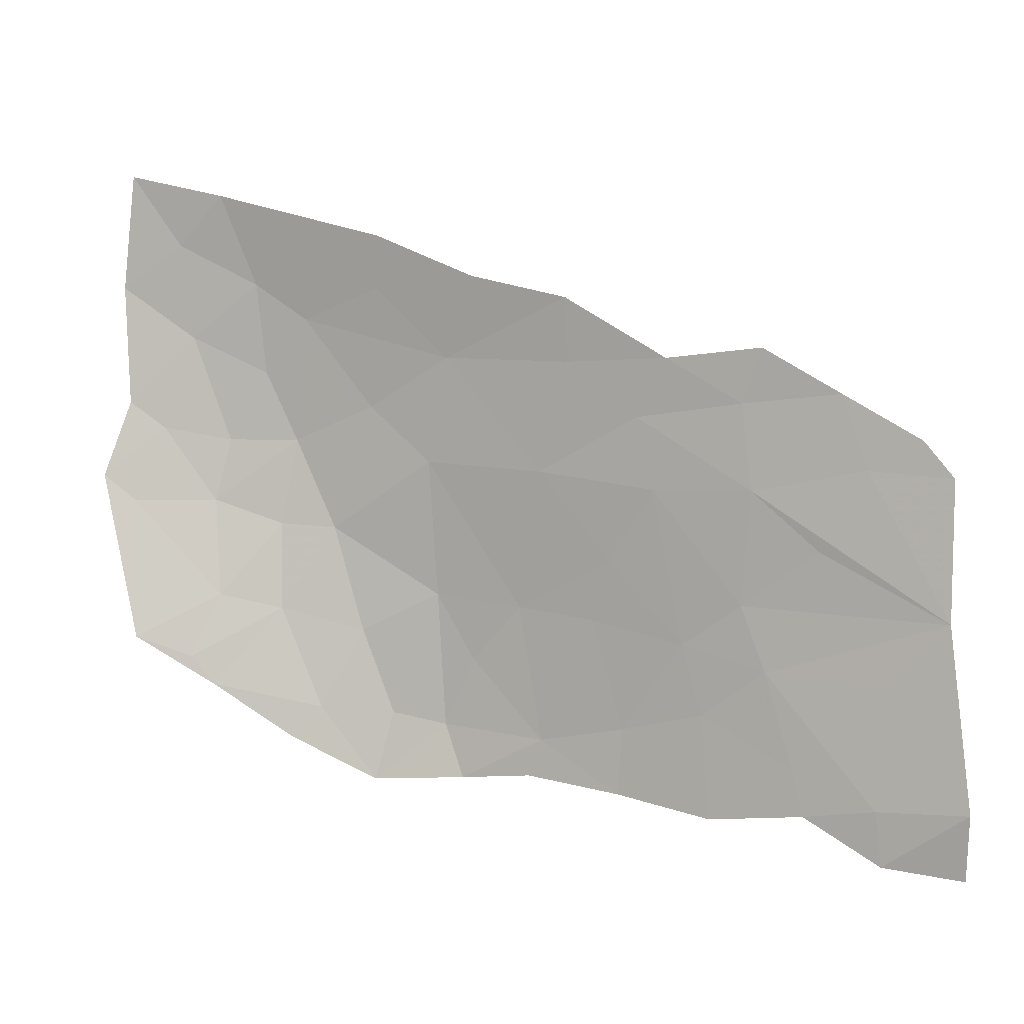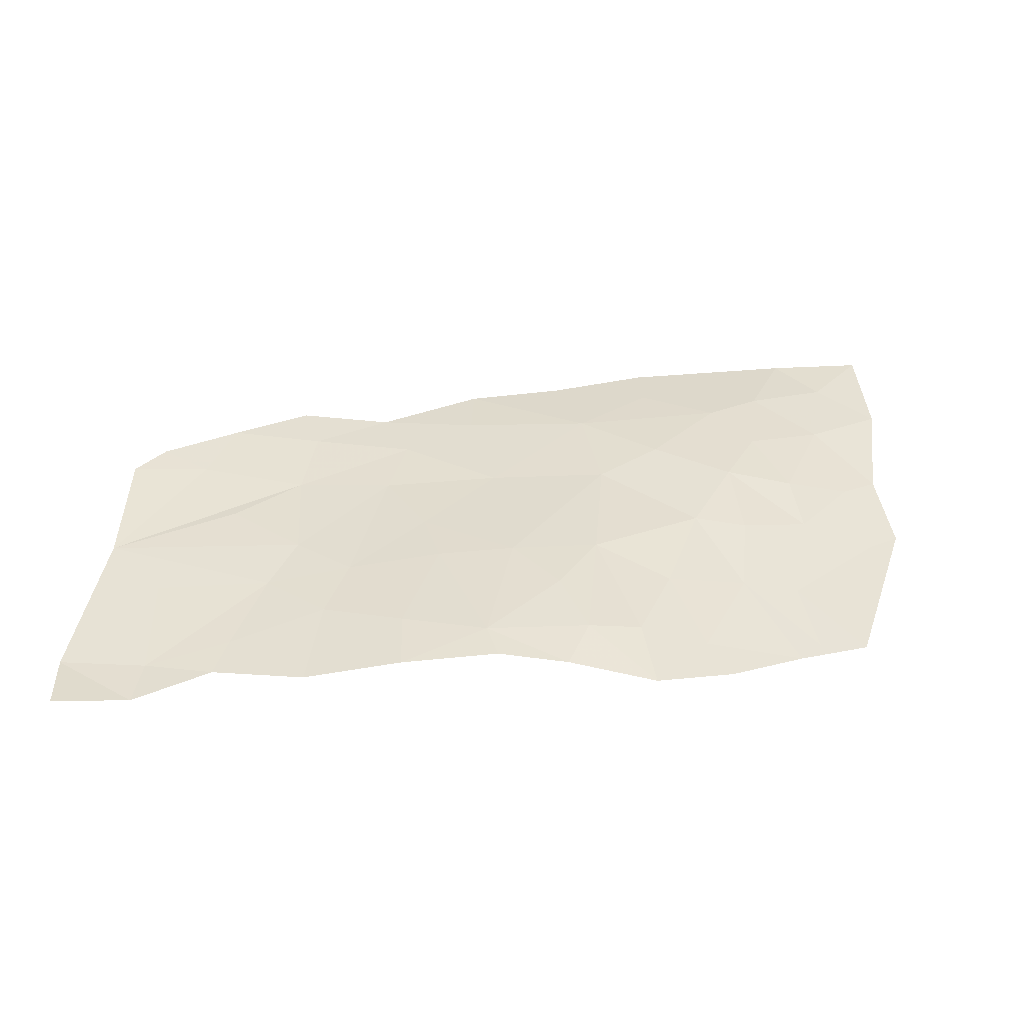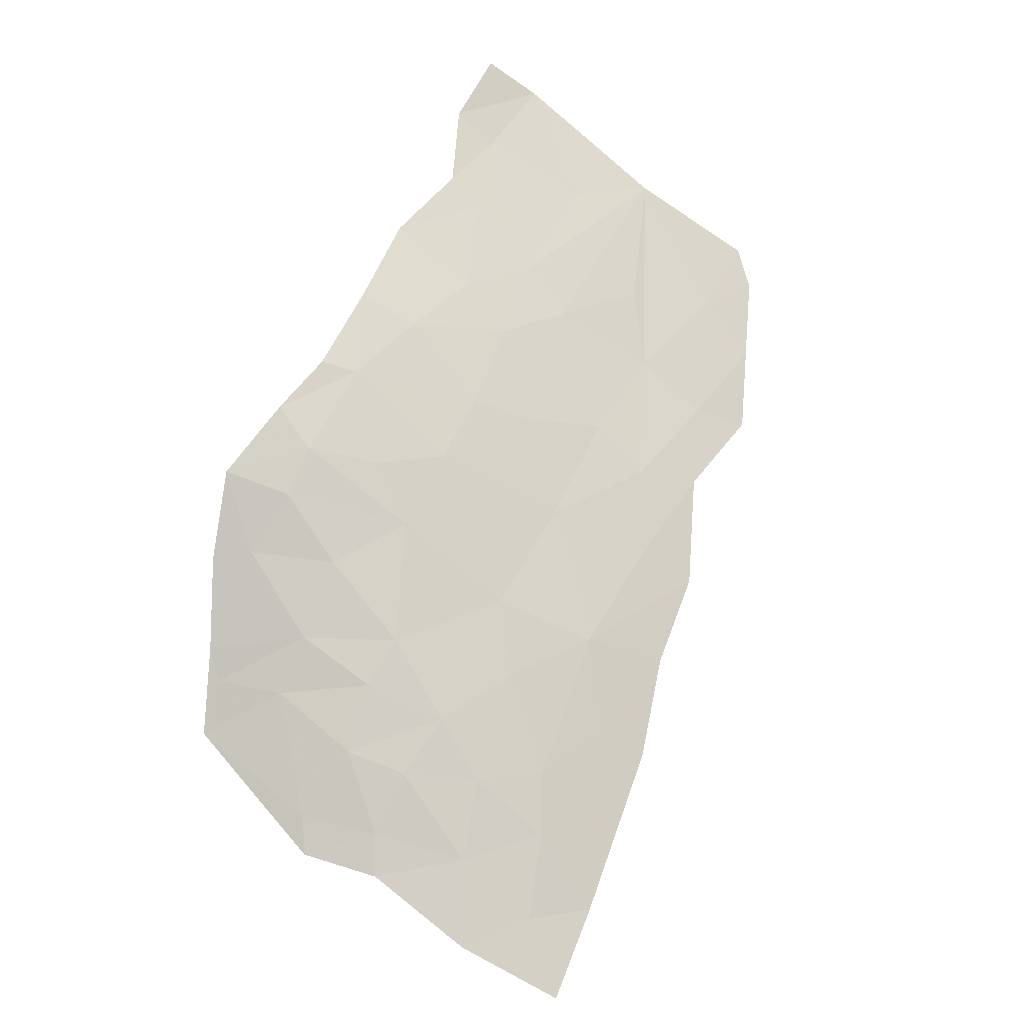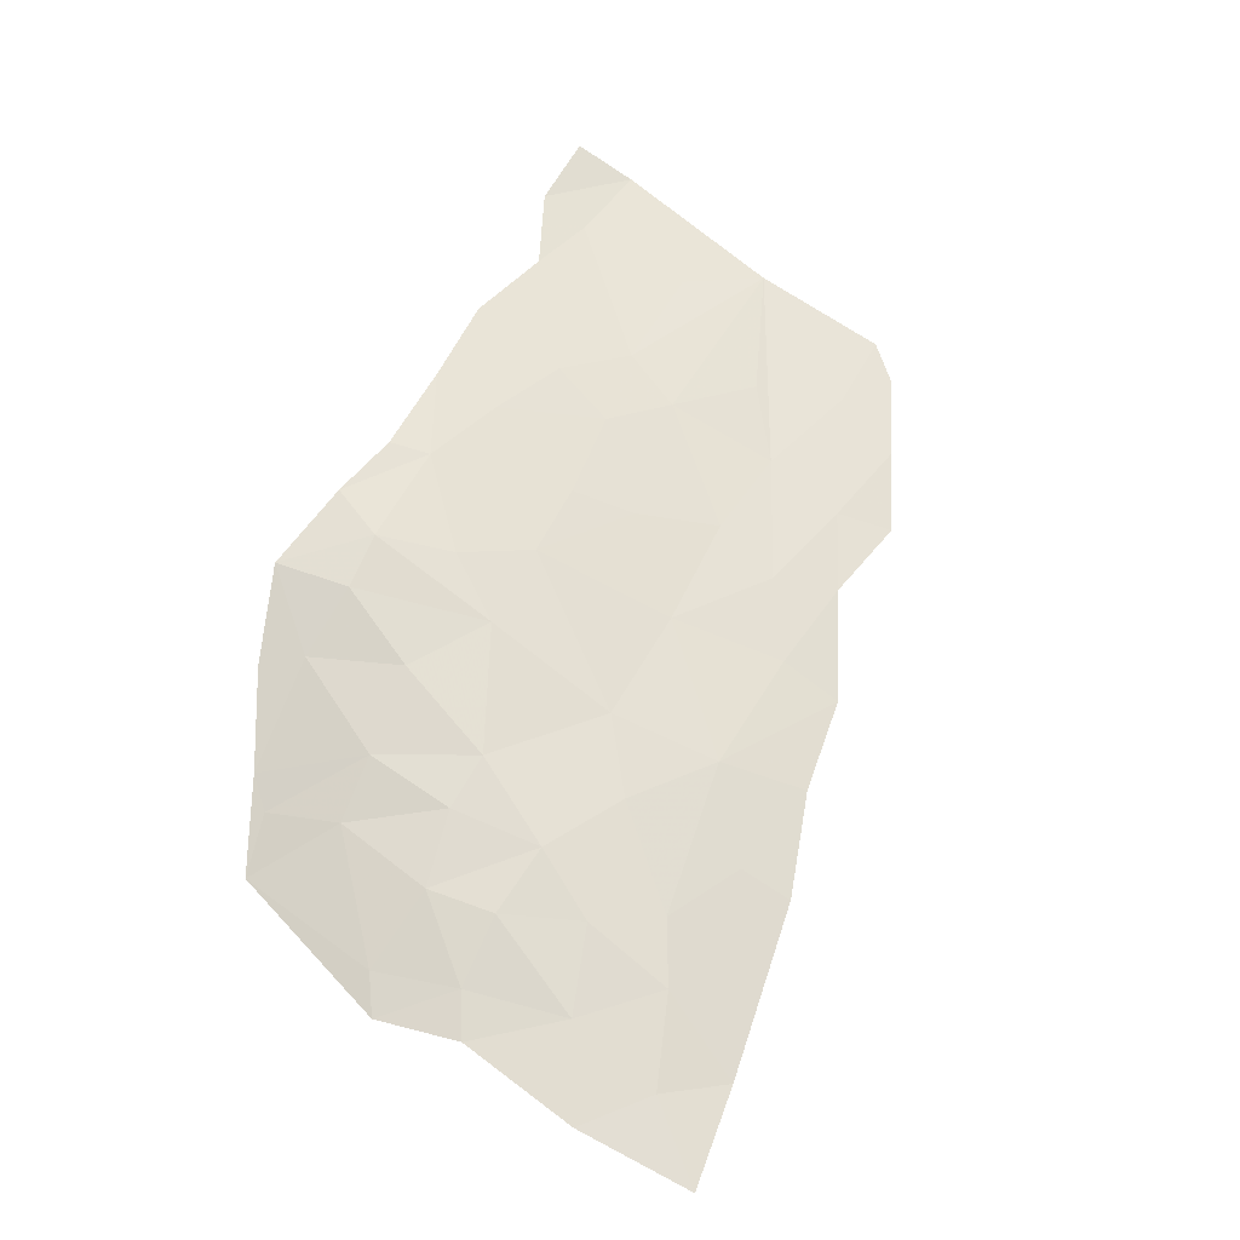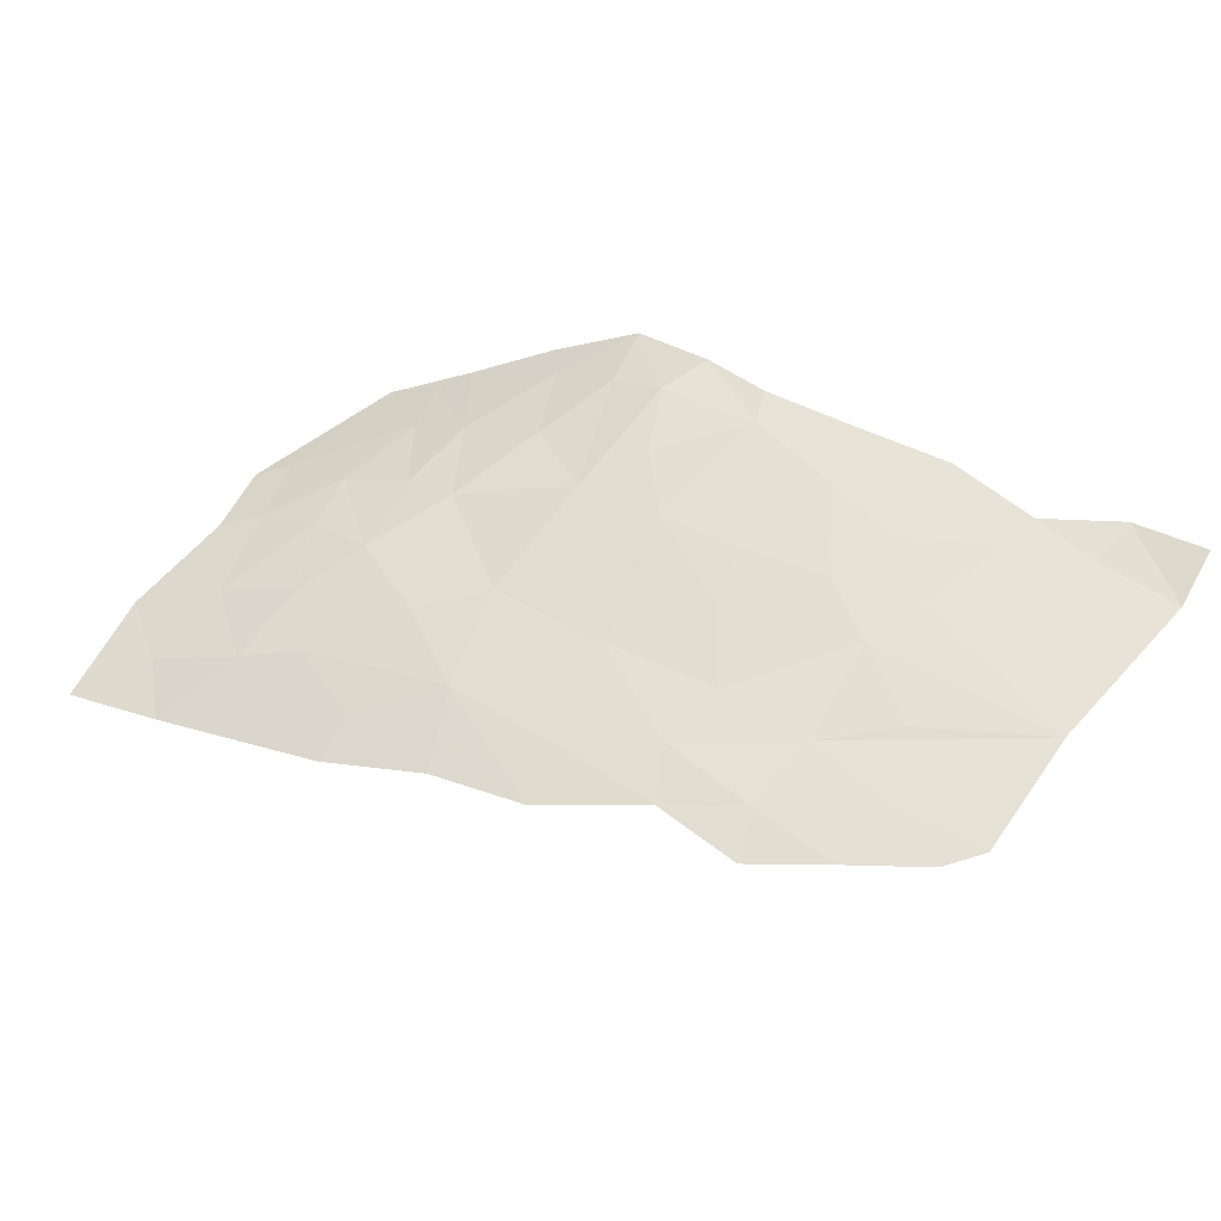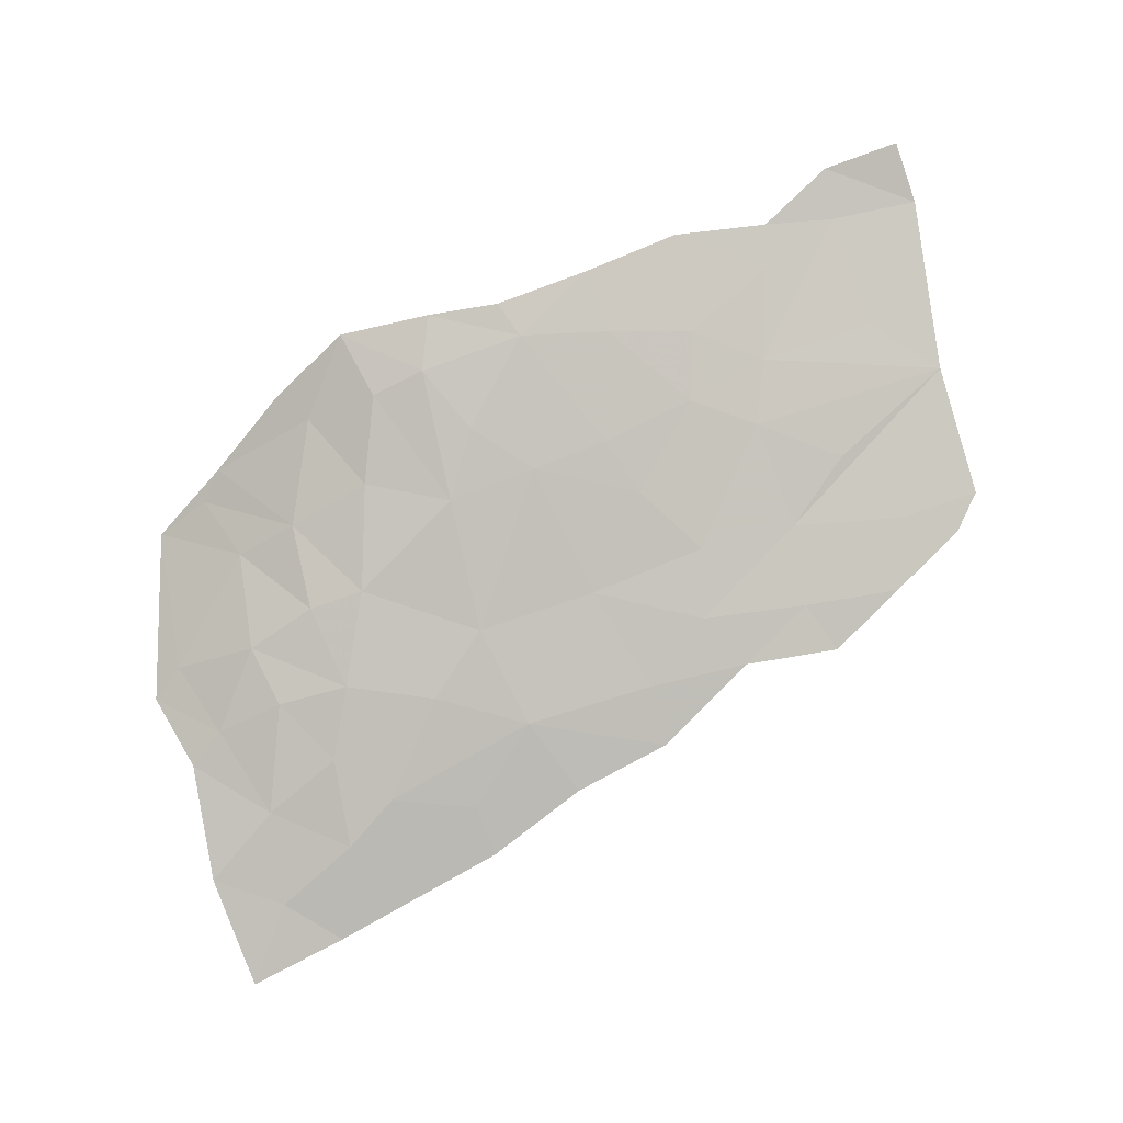
<metadata>
{"format":"obj","ext":"obj","renderer":"f3d","projection":"perspective","resolution":1024,"background":"white","views":[{"elev":-10.5,"azim":-158.3,"up":"+Y"},{"elev":53.5,"azim":8.1,"up":"+Z"},{"elev":66.3,"azim":128.3,"up":"+Z"},{"elev":53.5,"azim":126.6,"up":"+Z"},{"elev":45.6,"azim":-138.4,"up":"+Z"},{"elev":75.4,"azim":170.1,"up":"+Z"}]}
</metadata>
<code>
v 549.5 202.6 131.3
v 547.6 196 133.5
v 553.2 196.4 131.5
v 549.5 190.6 134.1
v 543.4 194.9 134.4
v 542.9 205.2 131.5
v 551.2 210.9 129.3
v 555.9 204.5 129.3
v 561.4 198.3 128
v 555.6 194 131
v 563 200.6 127
v 567.2 202.1 125.1
v 560.7 205.6 127.4
v 542.3 215.5 128.1
v 535.8 203.8 131.6
v 540.3 200 133
v 535.1 193.4 134.5
v 529.6 202.4 131.4
v 527.5 206.7 129.8
v 532.6 213.9 127.8
v 523.2 211.7 127.8
v 522.1 200.1 131.2
v 517 202.6 129.9
v 515.3 211 127.3
v 510.4 206.2 128.5
v 500.9 200.3 129.4
v 515.5 197.6 131
v 506.2 195.9 130.7
v 500.6 186.5 132.4
v 507.7 187 132.7
v 507.7 182.9 133.9
v 501.4 181.8 134.1
v 513.4 186.8 133.3
v 514 190.3 132.6
v 521.1 186.8 134.3
v 521 194.7 132.4
v 527.9 193.9 133.6
v 528.8 188.9 134.9
v 536.4 190.6 135.3
v 542.2 190.6 135.3
v 555.7 223.5 125.4
v 555.6 230.4 123.1
v 551.6 227.3 124.2
v 544.1 232.8 121.8
v 557.6 237.3 120.2
v 561.7 233.9 121.3
v 561.6 226.6 123.6
v 559.4 218.3 126.2
v 553.7 218 127.2
v 546.8 220.2 126.7
v 539.6 223.3 125.5
v 544.9 229 123.4
v 536.4 229 123
v 528.8 226.6 123.4
v 529.2 221.9 125.1
v 521.1 221.3 124.8
v 524 217.2 126.3
v 515.4 217.5 125.7
v 513.4 221.3 124.5
v 507.7 217.5 125.6
v 515.3 211 127.3
v 506.2 211.8 127
v 501.9 213.7 126.5
v 499.8 210.8 127.2
v 500.9 200.3 129.4
v 510.4 206.2 128.5
v 523.2 211.7 127.8
v 532.6 213.9 127.8
v 542.3 215.5 128.1
v 535.8 203.8 131.6
v 551.2 210.9 129.3
v 555.6 211.4 128.4
v 555.9 204.5 129.3
v 560.7 205.6 127.4
v 560.9 213.5 126.8
v 567.3 213.5 124.5
v 567.2 202.1 125.1
v 563 200.6 127
v 569.6 215.6 123.4
v 564.6 219.4 124.5
v 567.3 221.6 123.4
v 567.2 230.9 121.6
v 565.2 239.6 119.3
f 3 1 2
f 1 6 2
f 2 6 5
f 6 16 5
f 5 16 17
f 23 27 22
f 19 22 18
f 17 18 37
f 18 22 37
f 37 22 36
f 22 27 36
f 36 27 34
f 34 27 30
f 27 28 30
f 30 28 29
f 29 28 26
f 28 27 26
f 27 23 26
f 26 23 25
f 25 23 24
f 24 23 21
f 23 22 21
f 22 19 21
f 21 19 20
f 20 19 15
f 19 18 15
f 18 17 15
f 17 16 15
f 16 6 15
f 15 6 14
f 14 6 7
f 6 1 7
f 7 1 8
f 1 3 8
f 13 8 11
f 12 11 9
f 11 8 9
f 8 3 9
f 9 3 10
f 10 3 4
f 3 2 4
f 2 5 4
f 4 5 40
f 5 17 40
f 40 17 39
f 39 17 38
f 17 37 38
f 38 37 35
f 37 36 35
f 36 34 35
f 35 34 33
f 34 30 33
f 33 30 31
f 30 29 31
f 31 29 32
f 43 41 42
f 46 42 47
f 42 41 47
f 41 48 47
f 47 48 80
f 76 80 75
f 80 48 75
f 72 75 49
f 75 48 49
f 48 41 49
f 41 43 49
f 49 43 50
f 50 43 51
f 43 52 51
f 51 52 53
f 53 52 44
f 52 43 44
f 43 42 44
f 44 42 45
f 42 46 45
f 45 46 83
f 83 46 82
f 46 47 82
f 82 47 81
f 47 80 81
f 81 80 79
f 80 76 79
f 79 76 77
f 78 77 74
f 77 76 74
f 76 75 74
f 75 72 74
f 74 72 73
f 73 72 71
f 72 49 71
f 49 50 71
f 71 50 69
f 50 51 69
f 70 69 68
f 69 51 68
f 51 55 68
f 55 57 68
f 68 57 67
f 67 57 61
f 57 58 61
f 66 61 65
f 61 62 65
f 65 62 64
f 64 62 63
f 63 62 60
f 62 61 60
f 61 58 60
f 60 58 59
f 59 58 56
f 58 57 56
f 57 55 56
f 56 55 54
f 55 51 54
f 51 53 54

</code>
